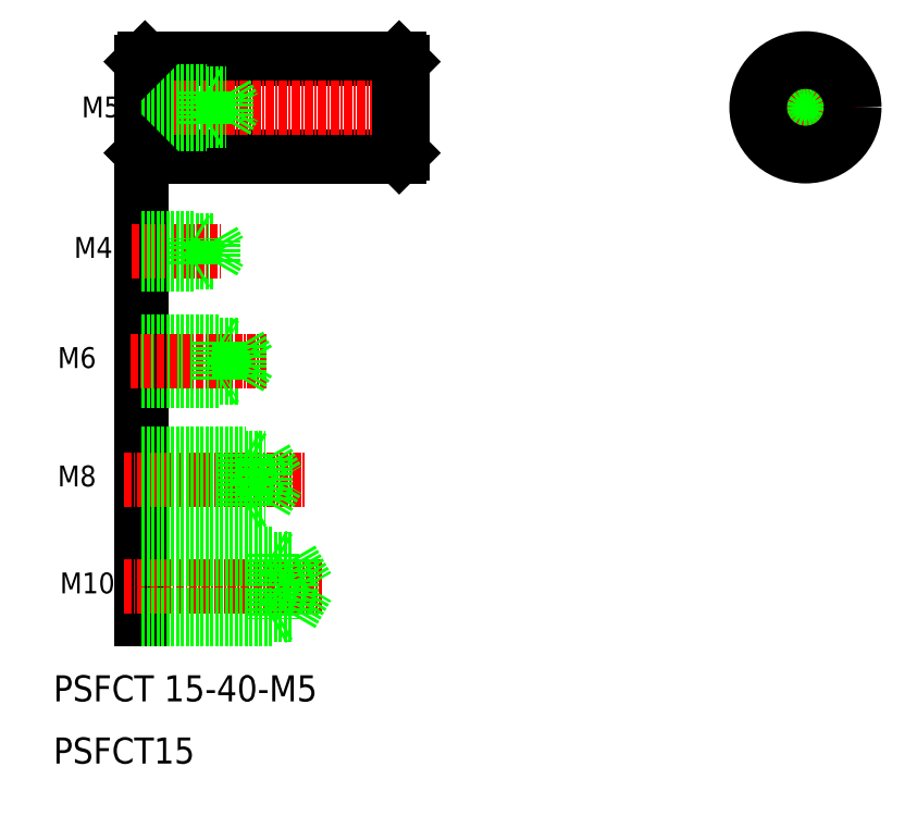
<metadata>
{"format":"dxf","ext":"dxf","renderer":"ezdxf+matplotlib","layout":"modelspace","background":"white","min_lineweight":24,"dpi":150}
</metadata>
<code>
0
SECTION
2
ENTITIES
0
LINE
8
0
10
82.24
20
155
30
0
11
82.24
21
91.59
31
0
0
TEXT
8
0
10
68.68
20
69.48
30
0
40
4
1
PSFCT15
0
TEXT
8
0
10
68.68
20
79.02
30
0
40
4
1
PSFCT 15-40-M5
0
LINE
8
CENTER
10
79.45
20
96.59
30
0
11
109.9
21
96.59
31
0
0
LINE
8
CENTER
10
79.45
20
113
30
0
11
107.4
21
113
31
0
0
TEXT
8
0
10
69.69
20
95.59
30
0
40
3.2
1
M10
0
TEXT
8
0
10
69.34
20
112
30
0
40
3.2
1
M8
0
LINE
8
0
10
101.2
20
116.4
30
0
11
103.2
21
113
31
0
0
LINE
8
0
10
101.2
20
109.6
30
0
11
103.2
21
113
31
0
0
LINE
8
0
10
82.24
20
100.8
30
0
11
105.2
21
100.8
31
0
0
LINE
8
0
10
82.24
20
92.34
30
0
11
105.2
21
92.34
31
0
0
LINE
8
0
10
102.2
20
91.59
30
0
11
103.5
21
92.34
31
0
0
LINE
8
0
10
102.2
20
101.6
30
0
11
103.5
21
100.8
31
0
0
LINE
8
0
10
101.2
20
116.4
30
0
11
101.2
21
109.6
31
0
0
LINE
8
0
10
98.24
20
117
30
0
11
98.24
21
109
31
0
0
LINE
8
0
10
82.24
20
109
30
0
11
98.24
21
109
31
0
0
LINE
8
0
10
82.24
20
91.59
30
0
11
102.2
21
91.59
31
0
0
LINE
8
0
10
82.24
20
101.6
30
0
11
102.2
21
101.6
31
0
0
LINE
8
0
10
82.24
20
109.6
30
0
11
101.2
21
109.6
31
0
0
LINE
8
0
10
102.2
20
101.6
30
0
11
102.2
21
91.59
31
0
0
LINE
8
0
10
98.24
20
109
30
0
11
99.32
21
109.6
31
0
0
LINE
8
0
10
82.24
20
117
30
0
11
98.24
21
117
31
0
0
LINE
8
0
10
82.24
20
116.4
30
0
11
101.2
21
116.4
31
0
0
LINE
8
0
10
98.24
20
117
30
0
11
99.32
21
116.4
31
0
0
LINE
8
0
10
105.2
20
100.8
30
0
11
107.7
21
96.59
31
0
0
LINE
8
0
10
105.2
20
100.8
30
0
11
105.2
21
92.34
31
0
0
LINE
8
0
10
105.2
20
92.34
30
0
11
107.7
21
96.59
31
0
0
TEXT
8
0
10
69.34
20
130.2
30
0
40
3.2
1
M6
0
TEXT
8
0
10
71.85
20
147.1
30
0
40
3.2
1
M4
0
TEXT
8
0
10
73.02
20
168.6
30
0
40
3.2
1
M5
0
LINE
8
0
10
82.24
20
128.2
30
0
11
94.24
21
128.2
31
0
0
LINE
8
0
10
82.24
20
134.2
30
0
11
94.24
21
134.2
31
0
0
LINE
8
0
10
82.24
20
128.7
30
0
11
97.24
21
128.7
31
0
0
LINE
8
0
10
82.24
20
133.7
30
0
11
97.24
21
133.7
31
0
0
LINE
8
CENTER
10
80.46
20
131.2
30
0
11
101.4
21
131.2
31
0
0
LINE
8
0
10
94.24
20
134.2
30
0
11
94.24
21
128.2
31
0
0
LINE
8
0
10
97.24
20
133.7
30
0
11
97.24
21
128.7
31
0
0
LINE
8
0
10
97.24
20
133.7
30
0
11
98.69
21
131.2
31
0
0
LINE
8
0
10
97.24
20
128.7
30
0
11
98.69
21
131.2
31
0
0
LINE
8
0
10
94.24
20
128.2
30
0
11
95.11
21
128.7
31
0
0
LINE
8
0
10
94.24
20
134.2
30
0
11
95.11
21
133.7
31
0
0
LINE
8
0
10
82.24
20
149.7
30
0
11
93.24
21
149.7
31
0
0
LINE
8
0
10
82.24
20
146.4
30
0
11
93.24
21
146.4
31
0
0
LINE
8
CENTER
10
80.68
20
148.1
30
0
11
94.64
21
148.1
31
0
0
LINE
8
0
10
90.24
20
146.1
30
0
11
90.24
21
150.1
31
0
0
LINE
8
0
10
82.24
20
146.1
30
0
11
90.24
21
146.1
31
0
0
LINE
8
0
10
90.24
20
146.1
30
0
11
90.85
21
146.4
31
0
0
LINE
8
0
10
82.24
20
150.1
30
0
11
90.24
21
150.1
31
0
0
LINE
8
0
10
90.24
20
150.1
30
0
11
90.85
21
149.7
31
0
0
LINE
8
0
10
93.24
20
149.7
30
0
11
94.19
21
148.1
31
0
0
LINE
8
0
10
93.24
20
146.4
30
0
11
93.24
21
149.7
31
0
0
LINE
8
0
10
93.24
20
146.4
30
0
11
94.19
21
148.1
31
0
0
LINE
8
0
10
82.74
20
177.7
30
0
11
121.7
21
177.7
31
0
0
LINE
8
0
10
82.74
20
162.7
30
0
11
121.7
21
162.7
31
0
0
LINE
8
CENTER
10
81.24
20
170.2
30
0
11
123.2
21
170.2
31
0
0
LINE
8
0
10
82.24
20
177.2
30
0
11
82.24
21
163.2
31
0
0
LINE
8
0
10
82.74
20
177.7
30
0
11
82.74
21
162.7
31
0
0
LINE
8
0
10
82.24
20
168.1
30
0
11
95.24
21
168.1
31
0
0
LINE
8
0
10
82.24
20
172.3
30
0
11
95.24
21
172.3
31
0
0
LINE
8
0
10
82.24
20
172.7
30
0
11
92.24
21
172.7
31
0
0
LINE
8
0
10
82.24
20
167.7
30
0
11
92.24
21
167.7
31
0
0
LINE
8
0
10
82.24
20
163.2
30
0
11
82.74
21
162.7
31
0
0
LINE
8
0
10
95.24
20
168.1
30
0
11
96.45
21
170.2
31
0
0
LINE
8
0
10
95.24
20
172.3
30
0
11
95.24
21
168.1
31
0
0
LINE
8
0
10
92.24
20
172.7
30
0
11
92.24
21
167.7
31
0
0
LINE
8
0
10
92.24
20
167.7
30
0
11
92.85
21
168
31
0
0
LINE
8
0
10
92.24
20
172.7
30
0
11
92.85
21
172.3
31
0
0
LINE
8
0
10
95.24
20
172.3
30
0
11
96.45
21
170.2
31
0
0
LINE
8
0
10
82.74
20
177.7
30
0
11
82.24
21
177.2
31
0
0
LINE
8
0
10
122.2
20
177.2
30
0
11
122.2
21
163.2
31
0
0
LINE
8
0
10
121.7
20
177.7
30
0
11
121.7
21
162.7
31
0
0
LINE
8
0
10
121.7
20
162.7
30
0
11
122.2
21
163.2
31
0
0
LINE
8
0
10
122.2
20
170.2
30
0
11
122.2
21
170.2
31
0
0
LINE
8
0
10
122.2
20
173.2
30
0
11
122.2
21
173.2
31
0
0
LINE
8
0
10
121.7
20
177.7
30
0
11
122.2
21
177.2
31
0
0
CIRCLE
8
0
10
184.1
20
170.2
30
0
40
7.5
0
LINE
8
CENTER
10
184.1
20
178.7
30
0
11
184.1
21
161.7
31
0
0
LINE
8
CENTER
10
175.6
20
170.2
30
0
11
192.6
21
170.2
31
0
0
CIRCLE
8
0
10
184.1
20
170.2
30
0
40
2.1
0
CIRCLE
8
0
10
184.1
20
170.2
30
0
40
2.5
0
CIRCLE
8
0
10
184.1
20
170.2
30
0
40
7
0
ENDSEC
0
EOF

</code>
